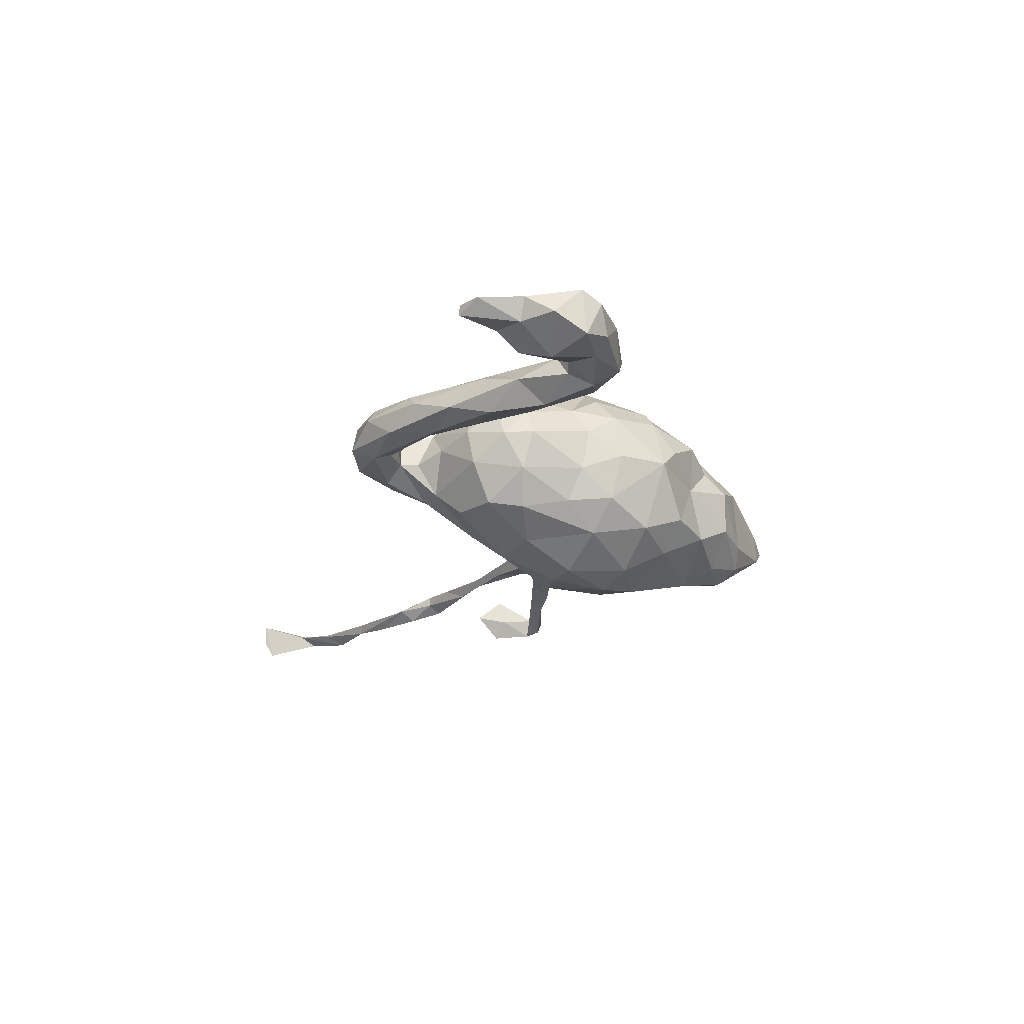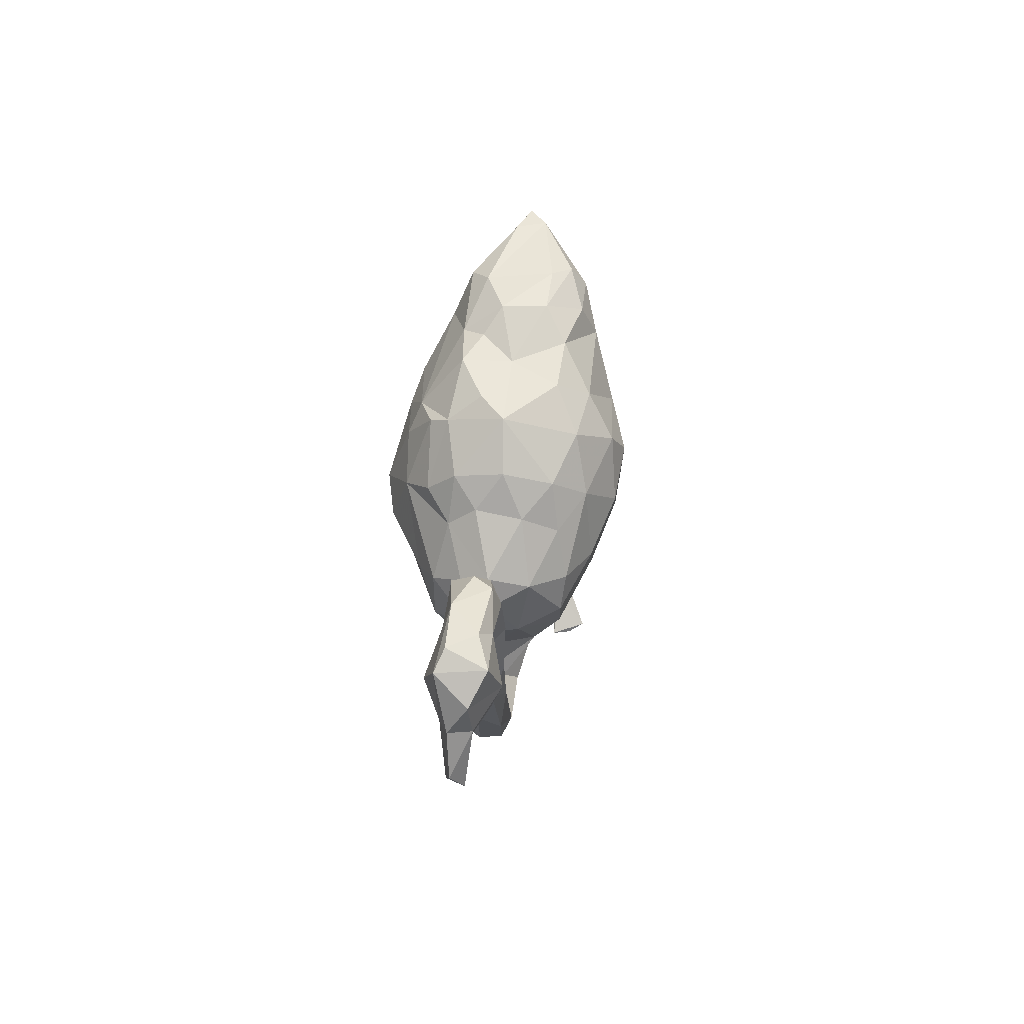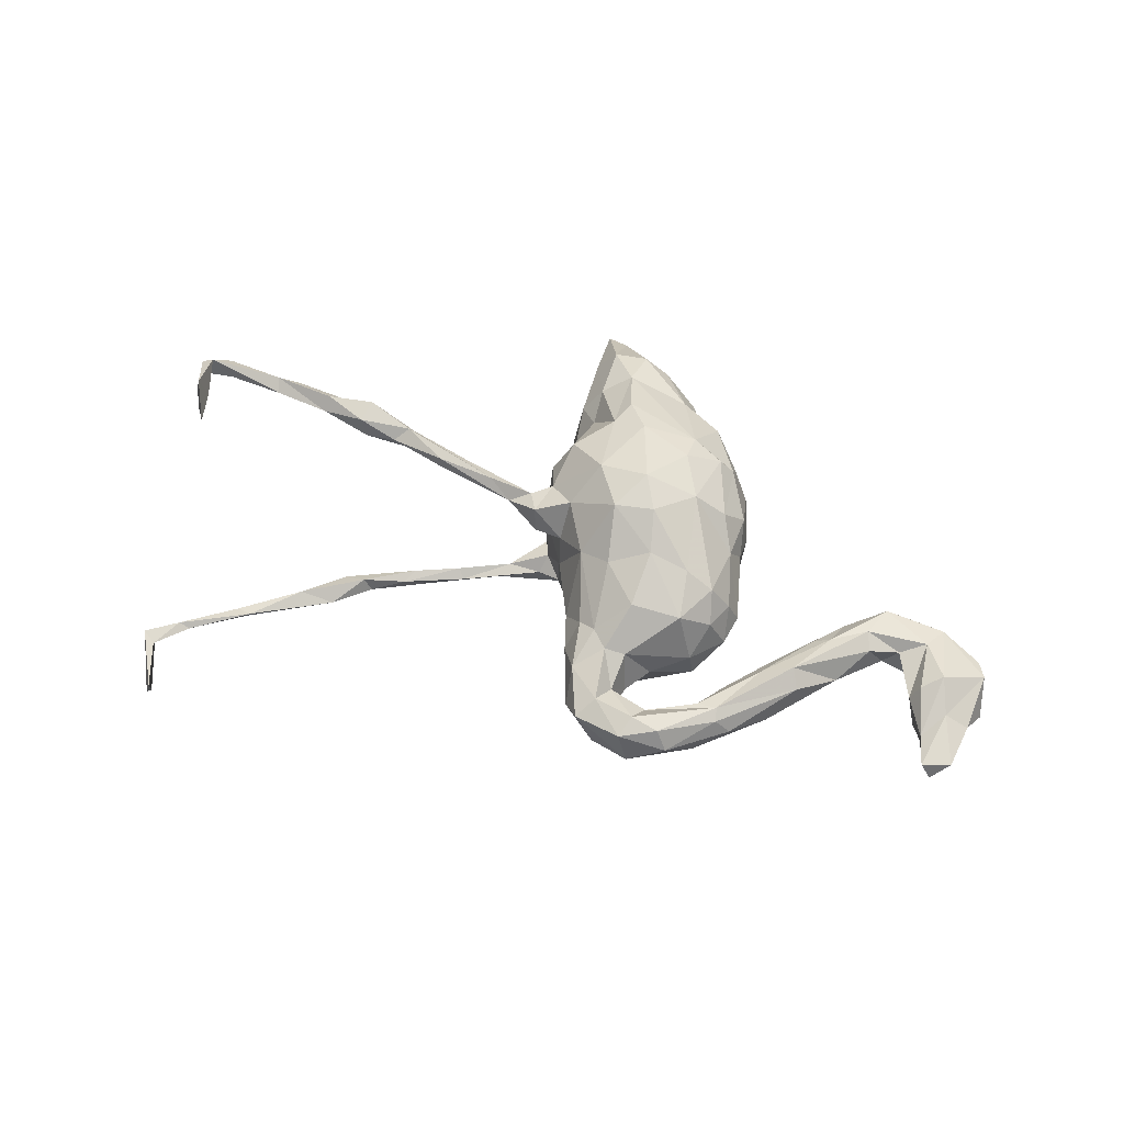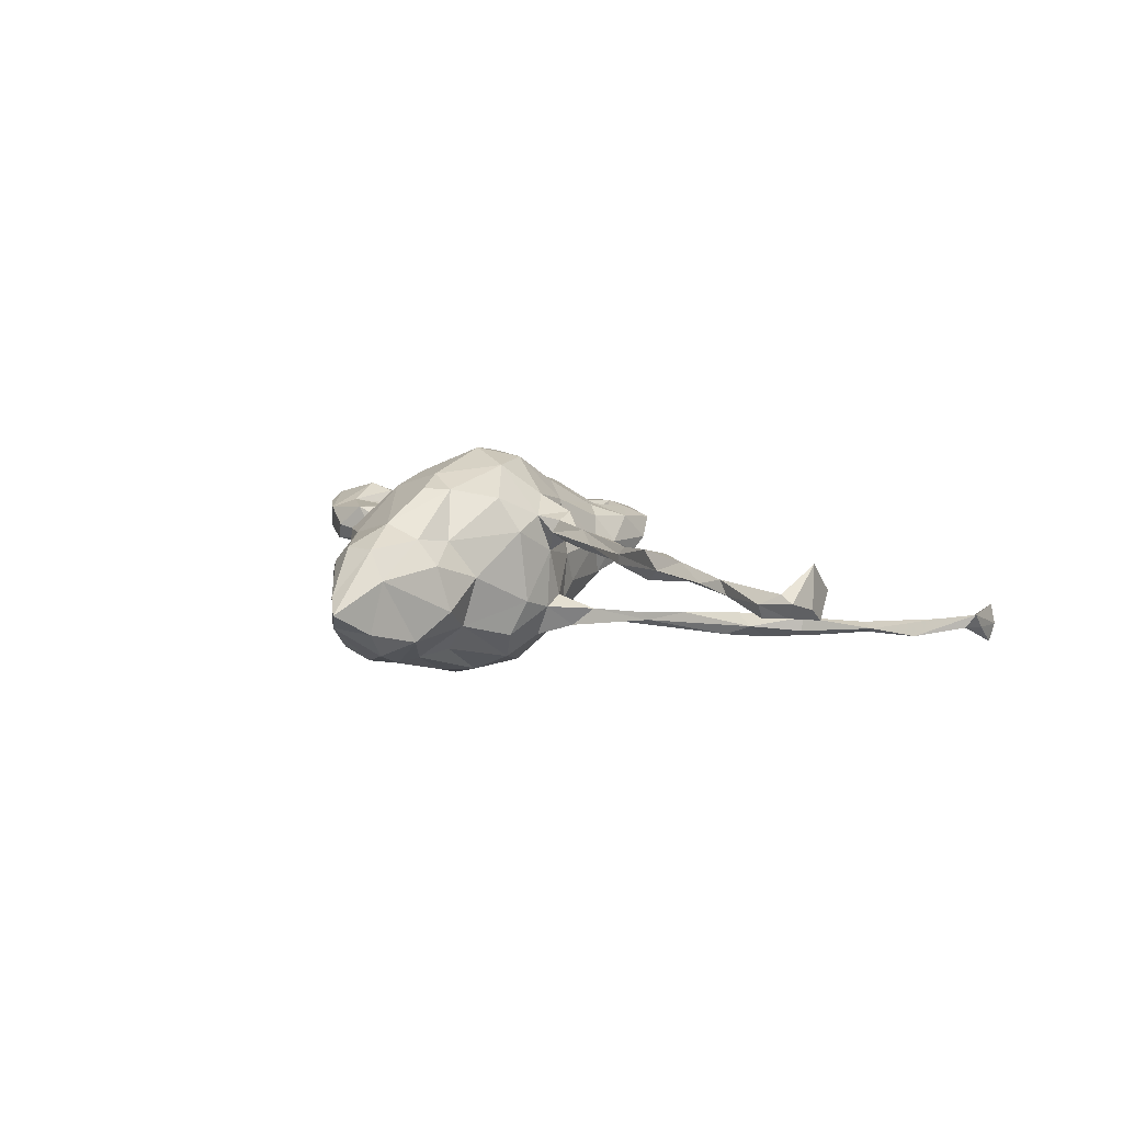
<metadata>
{"format":"obj","ext":"obj","renderer":"f3d","projection":"perspective","resolution":1024,"background":"white","views":[{"elev":-25.1,"azim":86.8,"up":"+Z"},{"elev":23.1,"azim":95.5,"up":"+Y"},{"elev":57.9,"azim":25.0,"up":"+Z"},{"elev":10.0,"azim":-121.3,"up":"+Z"}]}
</metadata>
<code>
v 0.7019 -0.03272 -0.006421
v 0.6897 -0.08049 0.02668
v 0.6813 0.02196 -0.03478
v 0.6708 -0.08619 -0.01019
v 0.688 -0.1579 0.02376
v 0.6483 -0.08141 0.0428
v 0.6421 -0.1849 0.03494
v 0.6409 0.05999 -0.01655
v 0.6612 -0.1864 0.003904
v 0.6845 0.01531 0.04619
v 0.6658 0.04852 0.03053
v 0.6213 -0.02671 0.06905
v 0.6277 -0.03167 -0.0504
v 0.605 0.04343 -0.034
v 0.6216 -0.1287 0.02488
v 0.6226 -0.1234 -0.0005027
v 0.5881 0.08223 0.03003
v 0.5995 -0.08559 -0.02803
v 0.5918 -0.05438 0.05411
v 0.5432 0.08957 -0.02688
v 0.5545 0.002127 -0.01772
v 0.578 -0.06554 0.02446
v 0.5717 0.03657 0.04537
v 0.5314 0.01163 0.0252
v 0.5061 0.004939 -0.01231
v 0.4832 -0.01114 0.03076
v 0.5193 0.09735 0.003597
v 0.4839 0.07182 0.04305
v 0.4683 0.01784 0.04416
v 0.4445 0.05588 -0.01394
v 0.4483 -0.07732 0.006989
v 0.5132 0.04948 -0.03751
v 0.4357 -0.03072 -0.03587
v 0.3769 -0.1118 0.05494
v 0.4138 -0.02375 0.04125
v 0.3854 -0.03262 0.02712
v 0.3637 -0.195 -0.006828
v 0.3958 -0.1386 0.03352
v 0.423 0.02958 0.01203
v 0.3816 -0.04876 -0.02079
v 0.3903 -0.1225 -0.02908
v 0.3336 -0.09339 0.01491
v 0.3269 -0.134 0.04005
v 0.3191 -0.258 0.02226
v 0.2937 -0.2644 0.04856
v 0.3139 -0.1434 -0.01338
v 0.2684 -0.2995 -0.01103
v 0.2768 -0.184 0.02462
v 0.2457 -0.2282 -0.003835
v 0.3038 -0.214 -0.02357
v 0.2123 -0.3296 0.06169
v 0.2435 -0.03683 0.01279
v 0.2513 -0.247 0.0514
v 0.2401 -0.09052 0.01044
v 0.2282 -0.04765 0.06015
v 0.228 -0.05423 -0.05493
v 0.2008 -0.1573 0.02986
v 0.215 -0.1037 0.072
v 0.2343 -0.3423 0.02881
v 0.2047 -0.1452 -0.03466
v 0.2864 -0.2431 0.05836
v 0.2037 0.05718 -0.04033
v 0.1927 0.1327 -0.007517
v 0.2027 0.07092 0.03748
v 0.1927 0.04059 0.08453
v 0.169 -0.1362 0.1125
v 0.1847 0.03137 -0.09917
v 0.1847 -0.05311 -0.1137
v 0.1063 0.07548 0.1667
v 0.1734 -0.29 0.03949
v 0.1788 0.1133 -0.08912
v 0.1969 -0.05907 0.111
v 0.1855 0.1236 0.07428
v 0.1637 -0.2985 -0.004735
v 0.1171 -0.1659 -0.09837
v 0.1823 -0.3287 -0.02096
v 0.1548 -0.3631 0.05285
v 0.1739 -0.3709 -0.002757
v 0.1225 0.2435 0.03516
v 0.1573 0.217 -0.004618
v 0.1306 0.2028 0.09095
v 0.1481 -0.05913 0.1413
v 0.1457 -0.2051 0.01579
v 0.1627 -0.3251 0.0662
v 0.1783 -0.1159 -0.1043
v 0.1588 0.08932 0.1231
v 0.09607 -0.2125 -0.0533
v 0.1264 0.1823 -0.1247
v 0.09093 -0.3177 0.0631
v 0.1148 -0.2809 -0.0005084
v 0.1043 -0.2796 0.0427
v 0.1385 0.08122 -0.1432
v 0.1075 0.1925 0.1233
v 0.1031 -0.3586 -0.01063
v 0.1168 -0.2474 -0.0007787
v 0.05736 0.1498 0.1686
v 0.1027 -0.2194 0.06871
v 0.1155 -0.04055 -0.1515
v 0.05327 0.1493 -0.1815
v 0.06764 -0.2286 0.07863
v 0.07949 -0.06378 0.1629
v 0.04516 -0.2344 -0.04399
v 0.05068 0.2818 -0.009264
v 0.08466 -0.1548 0.1271
v 0.08777 0.2549 -0.08898
v 0.06598 0.2871 0.07325
v 0.03458 -0.08457 -0.1496
v 0.07765 -0.3043 -0.02187
v 0.01515 0.3046 -0.09598
v 0.02654 -0.2742 0.0567
v 0.02012 -0.1407 -0.1042
v 0.06939 -0.3543 0.04377
v 0.06216 0.04212 -0.1883
v 0.03801 -0.3247 0.01065
v 0.01449 0.0169 -0.1873
v -0.01062 -0.01754 0.1925
v 0.0518 0.2025 0.146
v 0.01923 0.05359 0.2103
v 0.057 -0.001464 0.1992
v 0.03594 -0.203 0.08184
v 0.0288 -0.2955 -0.0123
v -0.008022 0.3597 0.0126
v -0.01007 -0.226 0.01612
v 0.01687 0.3164 0.04248
v 0.003723 -0.192 0.06622
v 0.01495 -0.09992 0.1396
v -0.03611 0.1706 0.1763
v -0.04428 -0.08503 0.1125
v -0.01208 0.3141 0.07931
v 0.001894 0.1128 -0.2006
v -0.03412 -0.1687 0.02413
v -0.01876 0.3596 -0.06181
v -0.04839 0.0103 -0.1775
v -0.07378 0.1141 -0.1792
v -0.01282 -0.1865 -0.03889
v -0.08224 0.218 0.1589
v -0.05535 -0.06204 -0.1154
v -0.06505 0.1782 -0.1748
v 0.046 0.2261 -0.1407
v -0.0933 -0.07004 0.01866
v -0.09003 0.3958 -0.06573
v -0.0743 -0.09317 -0.03694
v -0.0685 0.0531 0.1873
v -0.07866 0.3885 0.04496
v -0.145 0.1032 0.1409
v -0.1222 0.3844 0.07569
v -0.07522 0.3375 -0.1191
v -0.1011 -0.04921 0.06923
v -0.1034 -0.05439 -0.06665
v -0.1248 0.3943 -0.0967
v -0.09532 0.1724 0.1549
v -0.1205 0.3091 0.1091
v -0.09912 -0.01098 0.1341
v -0.1083 0.2855 -0.1421
v -0.1111 -0.03366 -0.107
v -0.1329 0.2575 -0.1303
v -0.1217 0.1928 -0.1246
v -0.1259 0.07657 -0.1505
v -0.1642 0.2734 0.08365
v -0.1311 0.0154 -0.1158
v -0.1433 -0.05168 -0.07159
v -0.1581 -0.03559 0.1077
v -0.1377 -0.02583 -0.04565
v -0.1504 0.2065 0.07372
v -0.1542 0.002634 0.03953
v -0.1487 0.3613 -0.1207
v -0.1685 -0.03514 -0.09781
v -0.1508 0.02587 0.1047
v -0.1911 0.4494 0.004634
v -0.161 0.08994 -0.1042
v -0.1563 0.009795 -0.06132
v -0.1747 0.07683 0.08187
v -0.1735 0.1646 0.008547
v -0.1546 0.1818 -0.07926
v -0.1512 -0.04757 0.06266
v -0.1752 0.06273 -0.04398
v -0.182 -0.0001766 0.09773
v -0.2098 -0.08257 -0.08603
v -0.1891 0.3596 -0.1059
v -0.2008 0.2986 -0.08666
v -0.1784 0.3696 0.0765
v -0.204 0.4538 -0.04407
v -0.182 -0.01007 0.05951
v -0.2018 0.2309 -0.04083
v -0.1931 0.2514 0.0397
v -0.2339 0.4673 -0.01698
v -0.1985 -0.06154 -0.06511
v -0.2131 0.3653 0.02767
v -0.2178 0.3919 -0.06085
v -0.2189 -0.01819 0.07559
v -0.1755 0.01109 0.07622
v -0.2738 0.007332 0.05908
v -0.2656 -0.1231 -0.07504
v -0.3668 0.0009536 0.0686
v -0.37 0.005201 0.08682
v -0.2792 -0.1115 -0.06308
v -0.291 -0.1166 -0.07589
v -0.3315 0.0299 0.07628
v -0.4018 0.02398 0.0597
v -0.3571 -0.181 -0.06193
v -0.3177 -0.1478 -0.08781
v -0.2655 0.002951 0.09195
v -0.3488 -0.155 -0.05576
v -0.4171 -0.1954 -0.08743
v -0.4622 -0.2139 -0.06744
v -0.4502 0.0379 0.09191
v -0.4089 -0.2161 -0.0731
v -0.4465 0.04699 0.06292
v -0.4453 0.04554 0.07901
v -0.4236 -0.2157 -0.04963
v -0.4594 -0.2748 -0.06754
v -0.456 -0.2504 -0.09058
v -0.4709 0.01459 0.07367
v -0.5359 0.04615 0.04985
v -0.5376 0.05688 0.1019
v -0.5334 -0.3134 -0.07973
v -0.528 0.01199 0.05845
v -0.5908 -0.3658 -0.06989
v -0.5803 -0.3663 -0.05472
v -0.5168 -0.2826 -0.07324
v -0.5165 -0.2872 -0.0499
v -0.5411 0.01827 0.09236
v -0.6228 0.02837 0.06054
v -0.6632 -0.4418 -0.05035
v -0.6205 0.01977 0.07178
v -0.6196 0.04103 0.09231
v -0.6081 -0.3624 -0.06134
v -0.5778 0.05928 0.07359
v -0.6949 0.05793 0.07156
v -0.662 -0.5818 -0.03196
v -0.664 -0.409 -0.06984
v -0.6782 -0.5645 -0.09256
v -0.7319 0.04559 0.0823
v -0.6821 -0.4437 -0.04028
v -0.6726 -0.5816 -0.06451
v -0.7258 -0.4891 -0.03047
v -0.7092 -0.5169 -0.05712
v -0.702 -0.5016 -0.03878
v -0.7506 0.0464 0.05998
v -0.7165 -0.4748 -0.05298
v -0.7208 0.02274 0.06819
v -0.8236 0.02398 0.05955
v -0.8216 -0.0937 0.06638
v -0.8415 -0.03439 0.06524
v -0.8482 -0.04494 0.1156
v -0.8755 0.02253 0.04349
v -0.84 0.04534 0.03992
v -0.858 -0.05157 0.02975
v -0.8427 0.05486 0.06257
v -0.8898 0.02713 0.06794
v -0.8676 0.03181 0.0798
v -0.8748 -0.02302 0.05166
f 43 42 48
f 131 123 125
f 44 45 59
f 112 110 114
f 114 110 123
f 152 146 181
f 106 129 117
f 5 6 7
f 7 6 15
f 38 34 61
f 61 34 43
f 57 58 66
f 131 125 128
f 45 44 38
f 38 61 45
f 61 43 53
f 53 43 48
f 57 66 97
f 83 57 97
f 66 104 97
f 95 83 97
f 97 104 100
f 110 120 125
f 110 125 123
f 51 45 61
f 61 53 70
f 70 90 91
f 90 95 91
f 95 97 91
f 91 97 100
f 89 91 100
f 89 100 110
f 110 100 120
f 59 45 51
f 51 61 84
f 84 61 70
f 59 51 77
f 51 84 77
f 77 84 89
f 84 70 91
f 84 91 89
f 112 89 110
f 78 59 77
f 78 77 112
f 77 89 112
f 117 129 152
f 152 129 146
f 194 190 195
f 194 192 190
f 191 198 202
f 191 192 198
f 183 190 192
f 191 183 192
f 191 165 183
f 165 168 172
f 168 165 191
f 55 52 65
f 52 64 65
f 29 28 35
f 26 24 29
f 29 23 28
f 24 23 29
f 12 23 19
f 12 17 23
f 12 10 17
f 251 249 250
f 249 247 246
f 233 249 251
f 249 239 247
f 233 239 249
f 229 239 233
f 226 229 233
f 229 223 239
f 229 228 223
f 228 229 226
f 226 215 228
f 209 228 215
f 228 208 214
f 209 208 228
f 65 64 73
f 17 10 11
f 35 39 36
f 28 39 35
f 212 216 220
f 204 212 205
f 75 111 107
f 75 87 111
f 178 193 201
f 137 111 135
f 107 111 137
f 85 107 98
f 85 75 107
f 197 167 178
f 155 161 178
f 167 155 178
f 160 155 167
f 133 155 160
f 133 137 155
f 137 149 155
f 98 68 85
f 56 85 68
f 92 68 98
f 67 68 92
f 56 68 67
f 170 160 171
f 158 160 170
f 71 67 92
f 174 158 170
f 157 158 174
f 71 92 88
f 174 184 180
f 156 174 180
f 156 157 174
f 109 139 154
f 105 88 139
f 109 105 139
f 154 180 179
f 154 156 180
f 147 109 154
f 69 86 93
f 153 143 168
f 128 116 153
f 126 116 128
f 252 245 250
f 58 72 66
f 66 72 82
f 104 66 101
f 101 126 104
f 120 126 128
f 120 104 126
f 100 104 120
f 125 120 128
f 96 93 117
f 96 117 127
f 127 117 136
f 151 127 136
f 69 93 96
f 118 96 127
f 127 143 118
f 143 127 151
f 143 151 145
f 69 96 118
f 82 69 119
f 69 118 119
f 119 118 116
f 116 118 143
f 116 143 153
f 101 82 119
f 101 119 116
f 66 82 101
f 101 116 126
f 166 154 179
f 150 147 166
f 147 154 166
f 132 150 141
f 132 147 150
f 132 109 147
f 182 166 179
f 150 166 182
f 133 107 137
f 115 107 133
f 98 115 113
f 98 107 115
f 158 133 160
f 113 92 98
f 134 133 158
f 130 133 134
f 115 133 130
f 130 113 115
f 92 113 99
f 130 134 138
f 99 113 130
f 88 92 99
f 157 134 158
f 156 134 157
f 138 134 156
f 99 130 138
f 139 88 99
f 154 138 156
f 139 138 154
f 139 99 138
f 14 21 32
f 14 3 13
f 63 62 71
f 62 67 71
f 14 32 20
f 8 3 14
f 174 170 176
f 174 173 184
f 80 88 105
f 80 71 88
f 80 63 71
f 80 105 103
f 180 188 189
f 103 105 109
f 179 180 189
f 122 132 141
f 103 109 132
f 122 103 132
f 182 179 189
f 141 150 182
f 169 182 186
f 182 189 186
f 232 235 237
f 170 171 176
f 87 83 95
f 237 235 236
f 252 243 245
f 222 215 226
f 190 202 195
f 202 198 209
f 213 206 222
f 226 225 222
f 244 251 245
f 175 162 190
f 93 81 117
f 117 81 106
f 117 152 136
f 136 152 151
f 159 151 152
f 164 151 159
f 86 73 81
f 86 81 93
f 151 164 145
f 65 73 86
f 65 86 69
f 168 143 145
f 168 145 172
f 206 209 215
f 72 55 65
f 72 65 69
f 72 69 82
f 153 168 162
f 162 168 177
f 177 168 191
f 190 162 177
f 177 191 202
f 190 177 202
f 202 209 206
f 195 202 206
f 222 206 215
f 128 153 148
f 148 153 162
f 237 236 240
f 238 234 236
f 240 232 237
f 224 234 238
f 240 231 238
f 232 240 238
f 224 238 231
f 236 231 240
f 234 231 236
f 234 227 231
f 218 224 231
f 234 219 227
f 224 219 234
f 47 78 76
f 47 59 78
f 47 44 59
f 114 123 121
f 70 74 90
f 49 76 74
f 70 49 74
f 70 53 49
f 50 47 76
f 49 50 76
f 37 47 50
f 37 44 47
f 121 123 135
f 53 48 49
f 46 50 49
f 38 44 37
f 16 9 7
f 7 15 16
f 135 131 142
f 135 123 131
f 60 57 83
f 48 46 49
f 42 46 48
f 46 41 50
f 31 37 41
f 31 38 37
f 9 16 4
f 9 5 7
f 54 57 60
f 54 58 57
f 90 108 102
f 41 37 50
f 4 5 9
f 142 131 140
f 42 40 46
f 40 41 46
f 16 15 22
f 18 16 22
f 4 16 13
f 2 5 4
f 1 2 4
f 243 248 244
f 148 165 140
f 52 55 54
f 204 207 212
f 205 212 220
f 201 204 197
f 203 197 205
f 197 204 205
f 60 83 87
f 87 102 111
f 111 102 135
f 102 121 135
f 201 200 207
f 201 207 204
f 200 203 210
f 207 200 210
f 210 203 205
f 207 210 211
f 221 210 205
f 95 90 87
f 87 90 102
f 102 108 121
f 207 211 212
f 211 210 221
f 212 211 216
f 205 220 221
f 211 221 219
f 216 211 218
f 218 211 219
f 219 221 227
f 221 220 227
f 227 216 218
f 218 219 224
f 39 42 36
f 39 40 42
f 31 41 33
f 25 26 31
f 18 22 21
f 165 172 176
f 171 165 176
f 30 40 39
f 25 24 26
f 21 24 25
f 21 22 24
f 22 23 24
f 19 23 22
f 10 3 11
f 10 1 3
f 3 8 11
f 142 140 149
f 56 54 60
f 52 54 56
f 13 16 18
f 163 140 165
f 40 33 41
f 25 31 33
f 13 1 4
f 163 165 171
f 64 52 62
f 32 21 25
f 200 196 203
f 193 200 201
f 203 196 197
f 193 196 200
f 75 60 87
f 60 75 85
f 193 187 196
f 187 197 196
f 161 193 178
f 161 187 193
f 137 135 142
f 85 56 60
f 167 197 187
f 161 163 187
f 163 171 187
f 149 161 155
f 149 163 161
f 149 140 163
f 137 142 149
f 21 13 18
f 3 1 13
f 62 56 67
f 52 56 62
f 30 33 40
f 32 33 30
f 32 25 33
f 14 13 21
f 197 178 201
f 171 167 187
f 160 167 171
f 64 62 63
f 28 30 39
f 28 27 30
f 27 20 30
f 17 27 28
f 17 20 27
f 17 8 20
f 14 20 8
f 11 8 17
f 173 185 184
f 180 184 188
f 184 185 188
f 106 103 124
f 76 78 94
f 74 76 90
f 76 108 90
f 76 94 108
f 94 112 114
f 108 94 121
f 94 114 121
f 78 112 94
f 244 248 246
f 235 230 236
f 230 238 236
f 146 144 169
f 146 169 181
f 129 124 122
f 146 129 144
f 129 122 144
f 188 159 181
f 159 188 185
f 106 124 129
f 159 152 181
f 79 106 81
f 106 79 103
f 164 159 185
f 73 63 80
f 73 80 81
f 81 80 79
f 172 164 173
f 173 164 185
f 64 63 73
f 145 164 172
f 172 173 176
f 23 17 28
f 124 103 122
f 188 181 186
f 169 186 181
f 144 182 169
f 144 141 182
f 122 141 144
f 235 232 230
f 20 32 30
f 173 174 176
f 79 80 103
f 189 188 186
f 128 148 140
f 131 128 140
f 54 55 58
f 35 43 34
f 22 15 19
f 6 12 15
f 183 175 190
f 165 175 183
f 148 162 175
f 165 148 175
f 58 55 72
f 35 36 43
f 34 29 35
f 31 34 38
f 34 26 29
f 31 26 34
f 15 12 19
f 43 36 42
f 5 2 6
f 6 10 12
f 2 10 6
f 250 246 252
f 246 248 252
f 251 244 246
f 242 251 246
f 247 242 246
f 241 242 247
f 241 251 242
f 239 241 247
f 241 233 251
f 1 10 2
f 214 208 217
f 228 214 223
f 249 246 250
f 192 194 199
f 192 199 198
f 198 199 208
f 198 208 209
f 194 195 213
f 213 195 206
f 199 194 213
f 199 213 217
f 199 217 208
f 213 222 217
f 214 217 223
f 217 222 225
f 223 217 225
f 223 225 241
f 225 226 233
f 225 233 241
f 239 223 241
f 227 218 231
f 238 230 232
f 243 244 245
f 220 216 227
f 245 251 250
f 243 252 248

</code>
